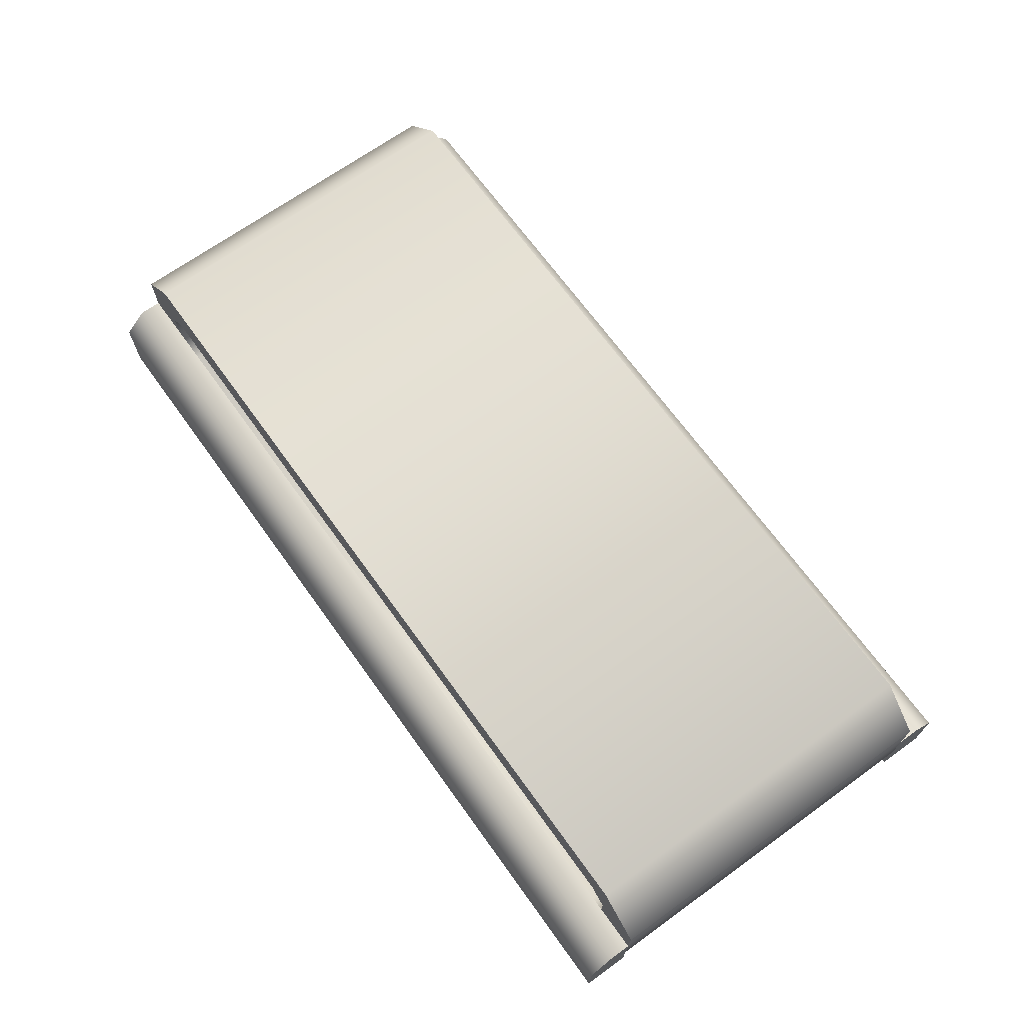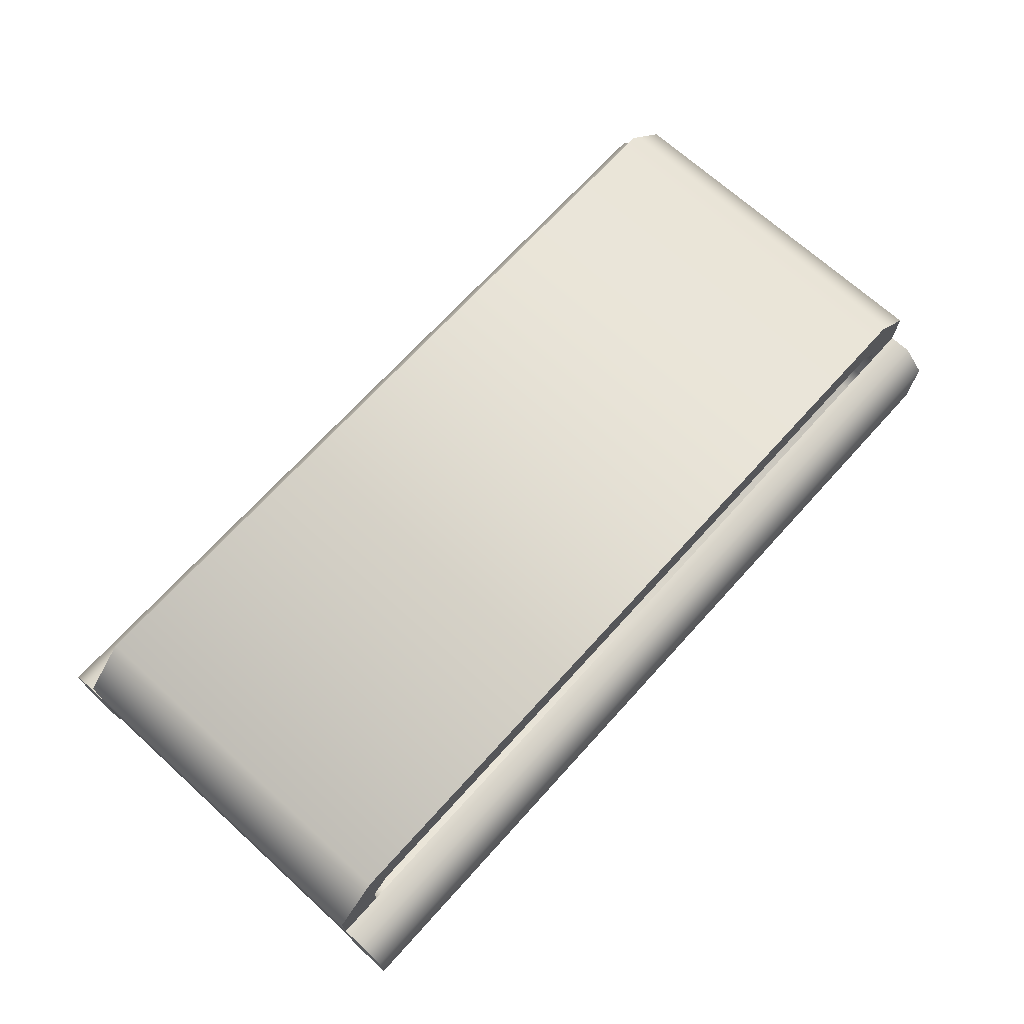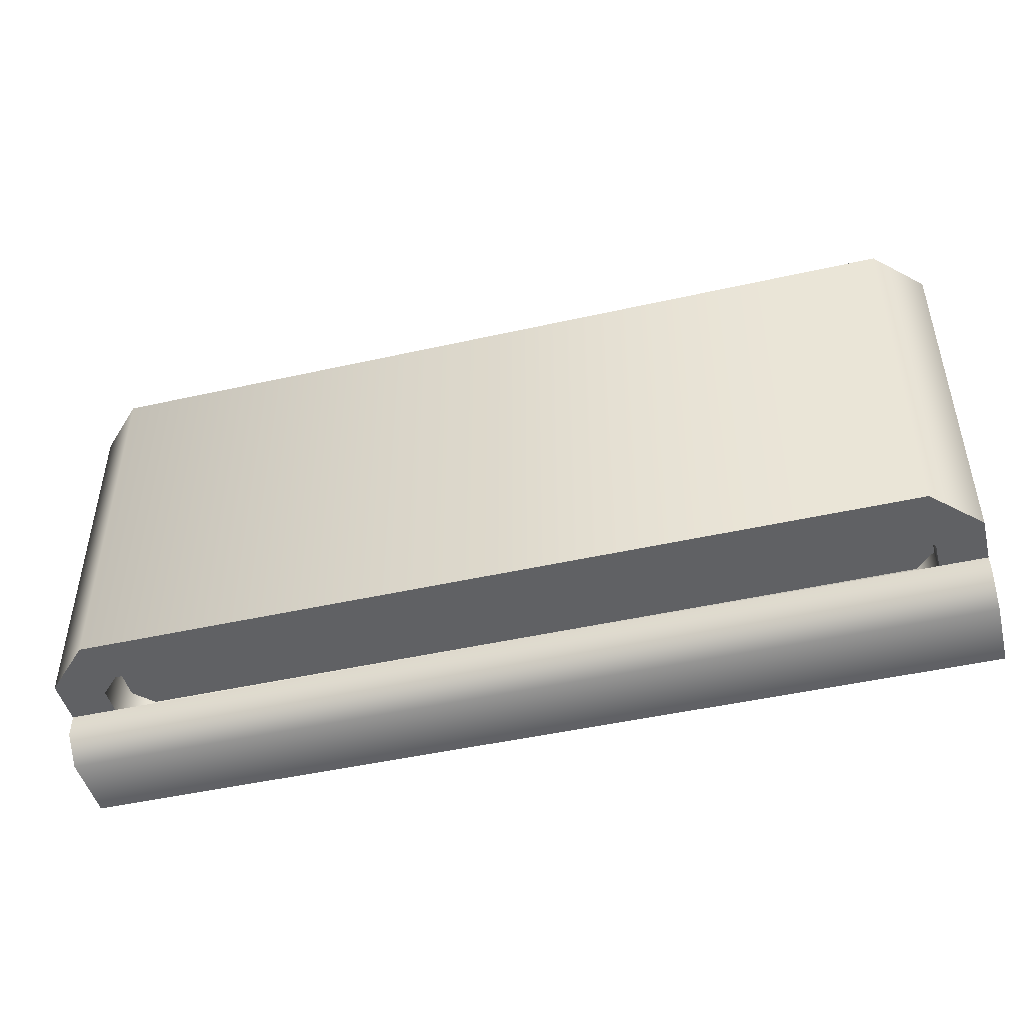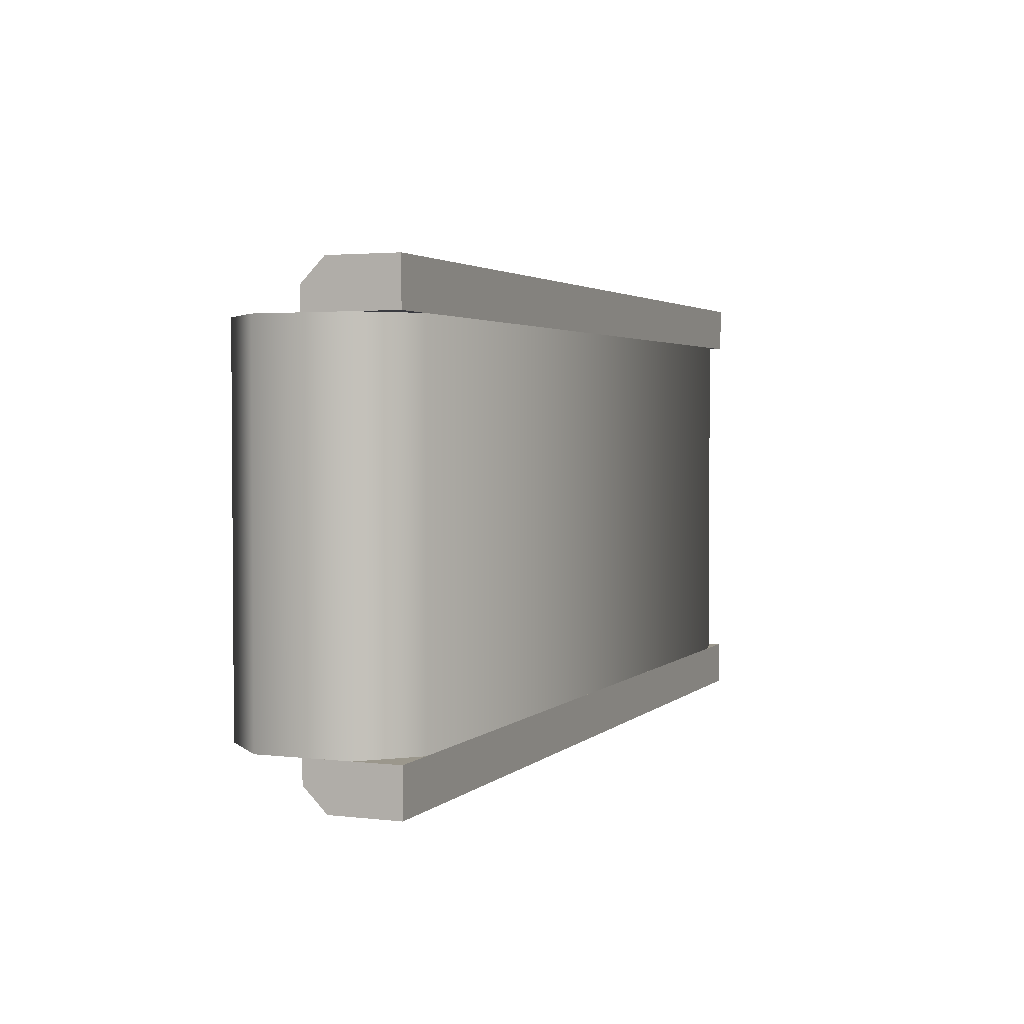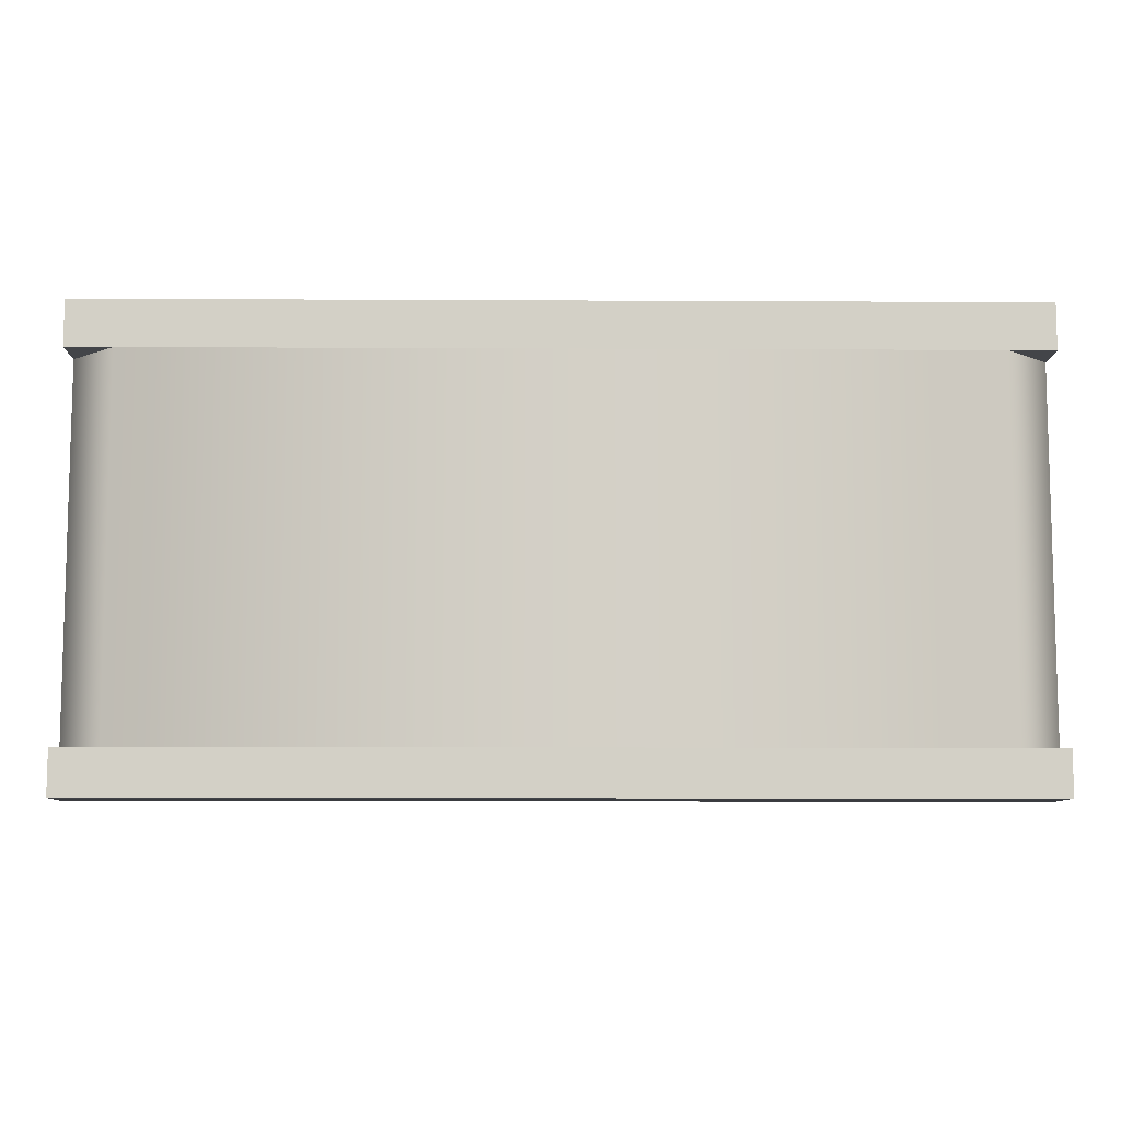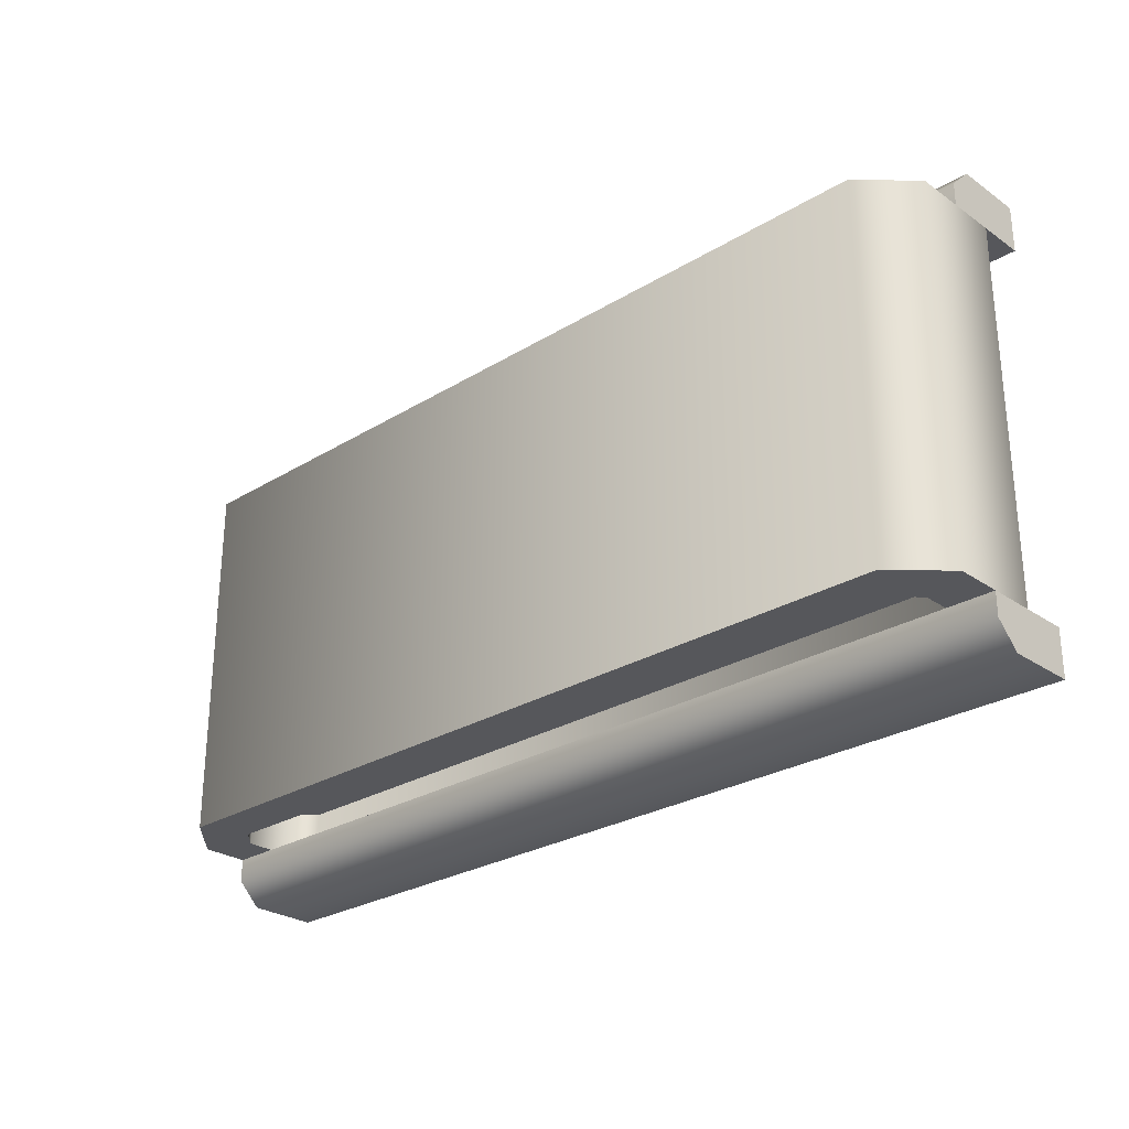
<metadata>
{"format":"obj","ext":"obj","renderer":"f3d","projection":"perspective","resolution":1024,"background":"white","views":[{"elev":68.7,"azim":54.2,"up":"+Y"},{"elev":69.7,"azim":-47.8,"up":"+Y"},{"elev":-47.0,"azim":-165.7,"up":"+Z"},{"elev":2.7,"azim":-67.8,"up":"+Z"},{"elev":-8.9,"azim":-0.8,"up":"+Z"},{"elev":-27.1,"azim":-136.7,"up":"+Z"}]}
</metadata>
<code>
g Group
v 1 0.2 -0.45
v 1 0.2 -0.4
v -1 0.2 -0.45
v -1 0.2 -0.4
v 1 5.866e-16 0.5
v 1 5.866e-16 0.4
v -1 5.866e-16 0.5
v -1 5.866e-16 0.4
v -1 0.2 0.4
v 1 0.2 0.4
v 1 0.15 0.5
v -1 0.15 0.5
v 1 0 -0.4
v 1 0 -0.5
v -1 0 -0.4
v -1 0 -0.5
v 1 0.15 -0.5
v -1 0.15 -0.5
v 1 0.2 0.45
v -1 0.2 0.45
f 3 2 1
f 2 3 4
f 1 2 3
f 4 3 2
f 7 6 5
f 6 7 8
f 5 6 7
f 8 7 6
f 9 6 8
f 6 9 10
f 8 6 9
f 10 9 6
f 11 7 5
f 7 11 12
f 5 7 11
f 12 11 7
f 15 14 13
f 14 15 16
f 13 14 15
f 16 15 14
f 1 14 17
f 14 1 13
f 13 1 2
f 17 14 1
f 13 1 14
f 2 1 13
f 15 18 16
f 18 15 3
f 3 15 4
f 16 18 15
f 3 15 18
f 4 15 3
f 9 19 10
f 19 9 20
f 10 19 9
f 20 9 19
f 18 1 17
f 1 18 3
f 17 1 18
f 3 18 1
f 20 11 19
f 11 20 12
f 19 11 20
f 12 20 11
f 18 14 16
f 14 18 17
f 16 14 18
f 17 18 14
f 7 9 8
f 9 7 20
f 20 7 12
f 8 9 7
f 20 7 9
f 12 7 20
f 19 6 10
f 6 19 5
f 5 19 11
f 10 6 19
f 5 19 6
f 11 19 5
f 2 15 13
f 15 2 4
f 13 15 2
f 4 2 15
g Group
v 0.9 0.4 0.2
v 1 0.3 0.2
v 0.9 0.4 0.4
v 1 0.3 0.4
v 1 0.1 -0.4
v 0.9 1.173e-15 -0.4
v 1 0.1 -0.2
v 0.9 1.173e-15 -0.2
v 1 0.1 0.2
v 1 0.1 0.4
v 0.9 1.173e-15 0.2
v 0.9 1.173e-15 0.4
v 1 0.3 -0.4
v 1 0.3 -0.2
v 0.9 0.4 -0.4
v 0.9 0.4 -0.2
v -0.9 0.4 -0.4
v -0.9 0.4 -0.2
v -0.9 0 -0.4
v -1 0.1 -0.4
v -0.8586 0.1 -0.4
v -0.9 0.1414 -0.4
v 0.8586 0.1 -0.4
v 0.9 0.1414 -0.4
v -1 0.3 -0.4
v -0.9 0.2586 -0.4
v -0.8586 0.3 -0.4
v 0.9 0.2586 -0.4
v 0.8586 0.3 -0.4
v -1 0.3 -0.2
v -1 0.1 -0.2
v -0.9 0 0.4
v -1 0.1 0.4
v -0.8586 0.1 0.4
v -0.9 0.1414 0.4
v 0.8586 0.1 0.4
v 0.9 0.1414 0.4
v -1 0.3 0.4
v -0.9 0.2586 0.4
v -0.8586 0.3 0.4
v 0.9 0.2586 0.4
v 0.8586 0.3 0.4
v -0.9 0.4 0.4
v -0.9 0 -0.2
v -0.9 0.4 0.2
v -0.9 0 0.2
v -1 0.1 0.2
v -1 0.3 0.2
v 0.9 0.2586 0.3
v 0.8586 0.3 0.3
v 0.9 0.1414 0.3
v 0.8586 0.1 0.3
v 0.9 0.2586 -0.3
v 0.8586 0.3 -0.3
v 0.9 0.1414 -0.3
v 0.8586 0.1 -0.3
v -0.8586 0.3 0.3
v -0.8586 0.3 -0.3
v -0.9 0.2586 -0.3
v -0.8586 0.1 -0.3
v -0.9 0.1414 -0.3
v -0.8586 0.1 0.3
v -0.9 0.1414 0.3
v -0.9 0.2586 0.3
f 23 22 21
f 22 23 24
f 21 22 23
f 24 23 22
f 27 26 25
f 26 27 28
f 25 26 27
f 28 27 26
f 24 29 22
f 29 24 30
f 22 29 24
f 30 24 29
f 30 31 29
f 31 30 32
f 29 31 30
f 32 30 31
f 34 25 33
f 25 34 27
f 33 25 34
f 27 34 25
f 36 33 35
f 33 36 34
f 35 33 36
f 34 36 33
f 37 36 35
f 36 37 38
f 35 36 37
f 38 37 36
f 40 26 39
f 26 40 41
f 41 25 26
f 41 40 42
f 25 41 43
f 25 43 44
f 42 40 45
f 25 44 33
f 42 45 46
f 46 45 47
f 33 44 48
f 47 45 49
f 33 48 49
f 49 45 37
f 49 37 33
f 33 37 35
f 39 26 40
f 41 40 26
f 26 25 41
f 42 40 41
f 43 41 25
f 44 43 25
f 45 40 42
f 33 44 25
f 46 45 42
f 47 45 46
f 48 44 33
f 49 45 47
f 49 48 33
f 37 45 49
f 33 37 49
f 35 37 33
f 50 37 45
f 37 50 38
f 45 37 50
f 38 50 37
f 51 45 40
f 45 51 50
f 40 45 51
f 50 51 45
f 32 53 52
f 53 32 54
f 30 54 32
f 53 54 55
f 54 30 56
f 56 30 57
f 53 55 58
f 57 30 24
f 58 55 59
f 58 59 60
f 57 24 61
f 58 60 62
f 61 24 62
f 58 62 63
f 63 62 24
f 63 24 23
f 52 53 32
f 54 32 53
f 32 54 30
f 55 54 53
f 56 30 54
f 57 30 56
f 58 55 53
f 24 30 57
f 59 55 58
f 60 59 58
f 61 24 57
f 62 60 58
f 62 24 61
f 63 62 58
f 24 62 63
f 23 24 63
f 64 40 39
f 40 64 51
f 39 40 64
f 51 64 40
f 64 26 28
f 26 64 39
f 28 26 64
f 39 64 26
f 65 23 21
f 23 65 63
f 21 23 65
f 63 65 23
f 52 67 66
f 67 52 53
f 66 67 52
f 53 52 67
f 58 65 68
f 65 58 63
f 68 65 58
f 63 58 65
f 53 68 67
f 68 53 58
f 67 68 53
f 58 53 68
f 52 31 32
f 31 52 66
f 32 31 52
f 66 52 31
f 62 69 61
f 69 62 70
f 61 69 62
f 70 62 69
f 72 57 71
f 57 72 56
f 71 57 72
f 56 72 57
f 57 69 71
f 69 57 61
f 71 69 57
f 61 57 69
f 74 48 73
f 48 74 49
f 73 48 74
f 49 74 48
f 75 48 44
f 48 75 73
f 44 48 75
f 73 75 48
f 76 44 43
f 44 76 75
f 43 44 76
f 75 76 44
f 60 70 62
f 70 60 77
f 62 70 60
f 77 60 70
f 78 46 47
f 46 78 79
f 47 46 78
f 79 78 46
f 42 80 41
f 80 42 81
f 41 80 42
f 81 42 80
f 41 76 43
f 76 41 80
f 43 76 41
f 80 41 76
f 72 83 82
f 83 72 71
f 83 71 84
f 84 71 69
f 84 69 77
f 77 69 70
f 82 83 72
f 71 72 83
f 84 71 83
f 69 71 84
f 77 69 84
f 70 69 77
f 81 76 80
f 76 81 75
f 75 81 79
f 75 79 73
f 73 79 78
f 73 78 74
f 80 76 81
f 75 81 76
f 79 81 75
f 73 79 75
f 78 79 73
f 74 78 73
f 60 84 77
f 84 60 59
f 77 84 60
f 59 60 84
f 82 56 72
f 56 82 54
f 72 56 82
f 54 82 56
f 79 42 46
f 42 79 81
f 46 42 79
f 81 79 42
f 83 54 82
f 54 83 55
f 82 54 83
f 55 83 54
f 59 83 84
f 83 59 55
f 84 83 59
f 55 59 83
f 78 49 74
f 49 78 47
f 74 49 78
f 47 78 49
f 21 34 36
f 34 21 22
f 36 34 21
f 22 21 34
f 22 27 34
f 27 22 29
f 34 27 22
f 29 22 27
f 29 28 27
f 28 29 31
f 27 28 29
f 31 29 28
f 67 50 51
f 50 67 68
f 51 50 67
f 68 67 50
f 66 51 64
f 51 66 67
f 64 51 66
f 67 66 51
f 38 21 36
f 21 38 65
f 36 21 38
f 65 38 21
f 68 38 50
f 38 68 65
f 50 38 68
f 65 68 38
f 66 28 31
f 28 66 64
f 31 28 66
f 64 66 28

</code>
